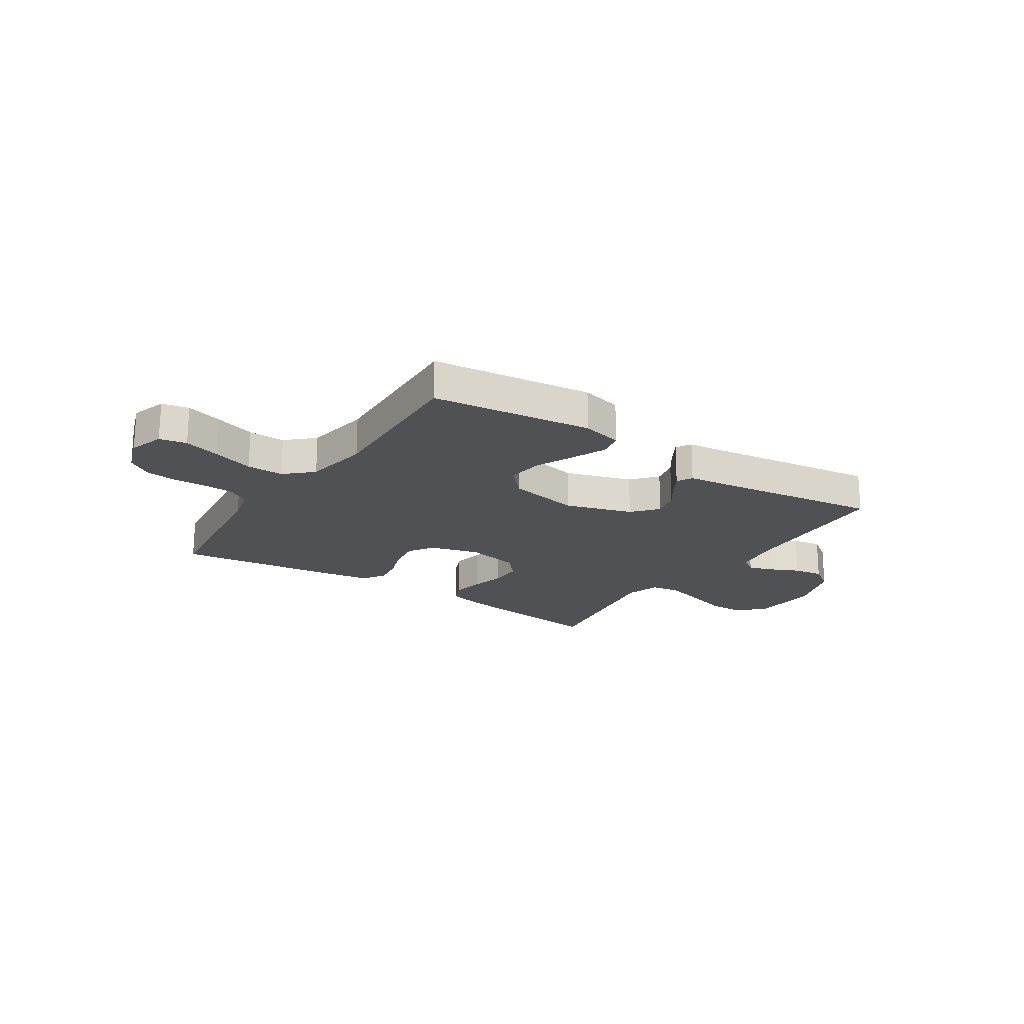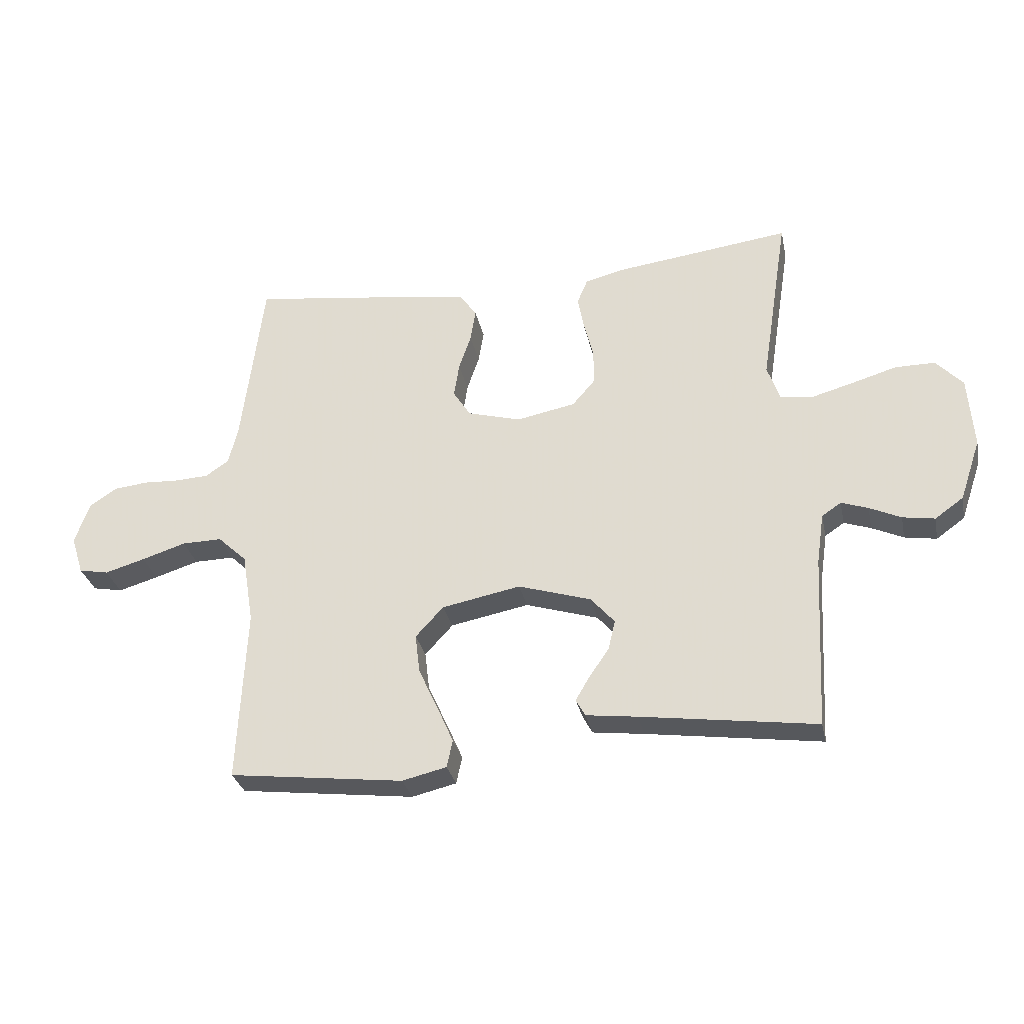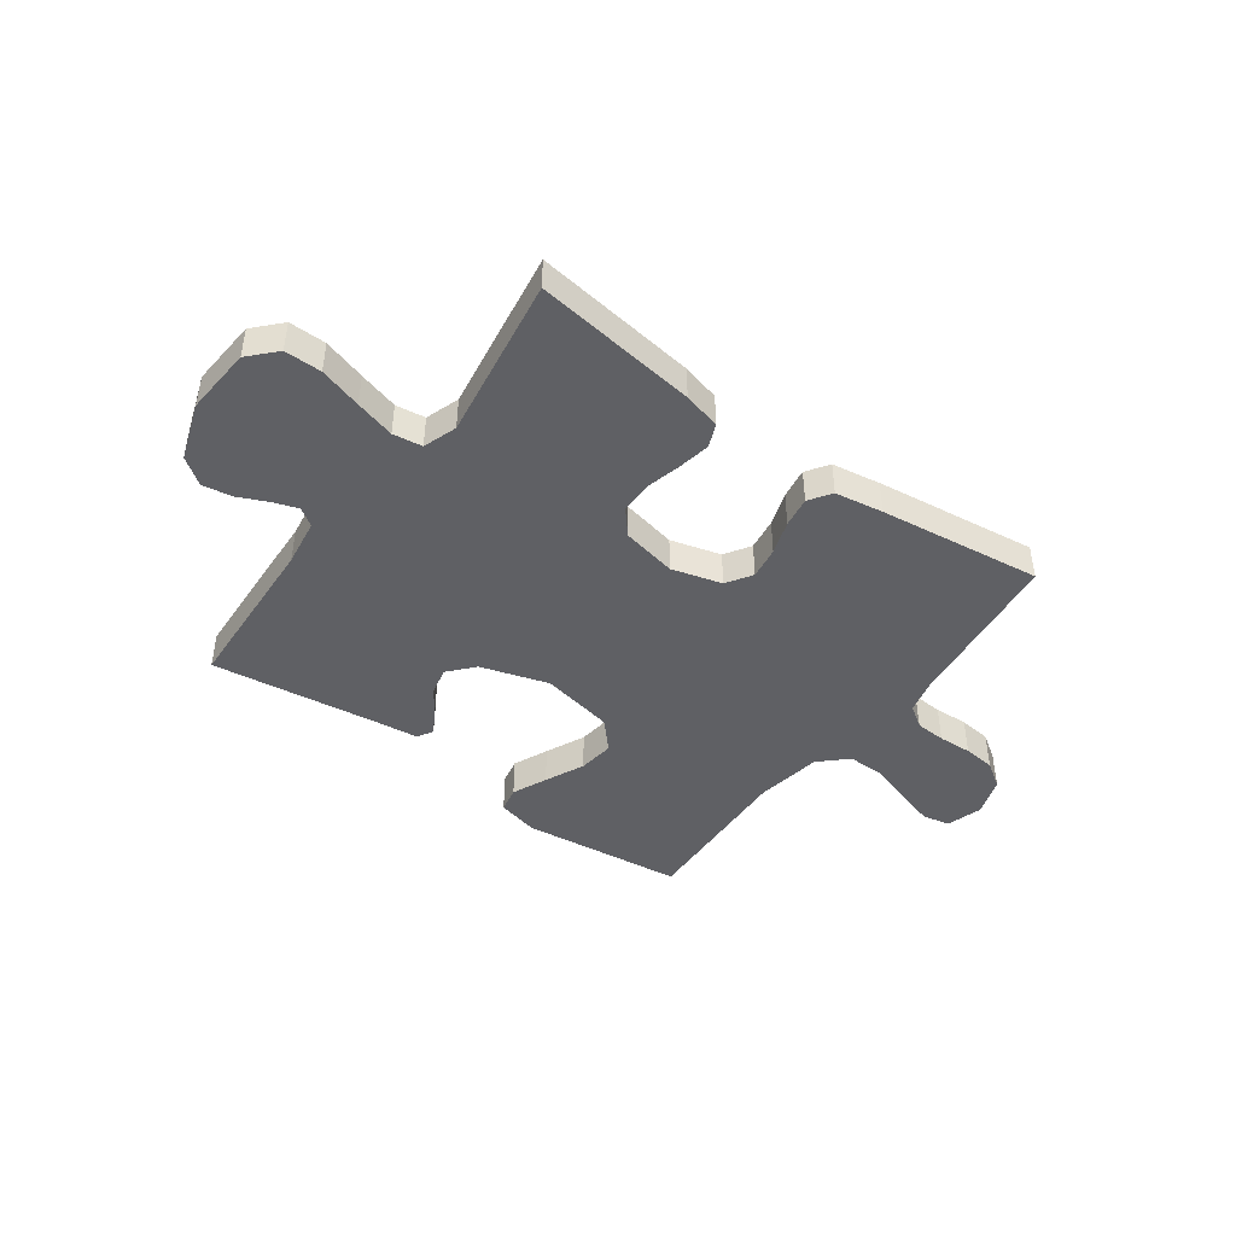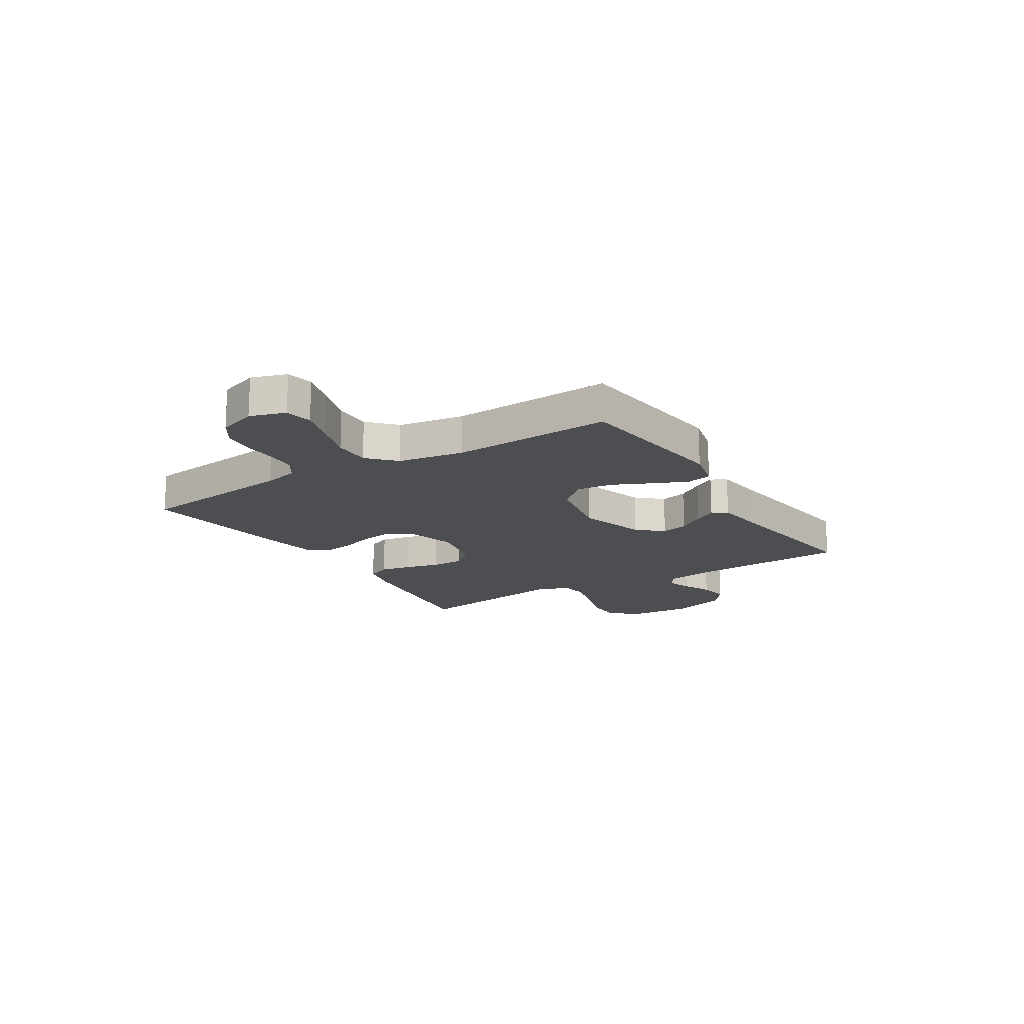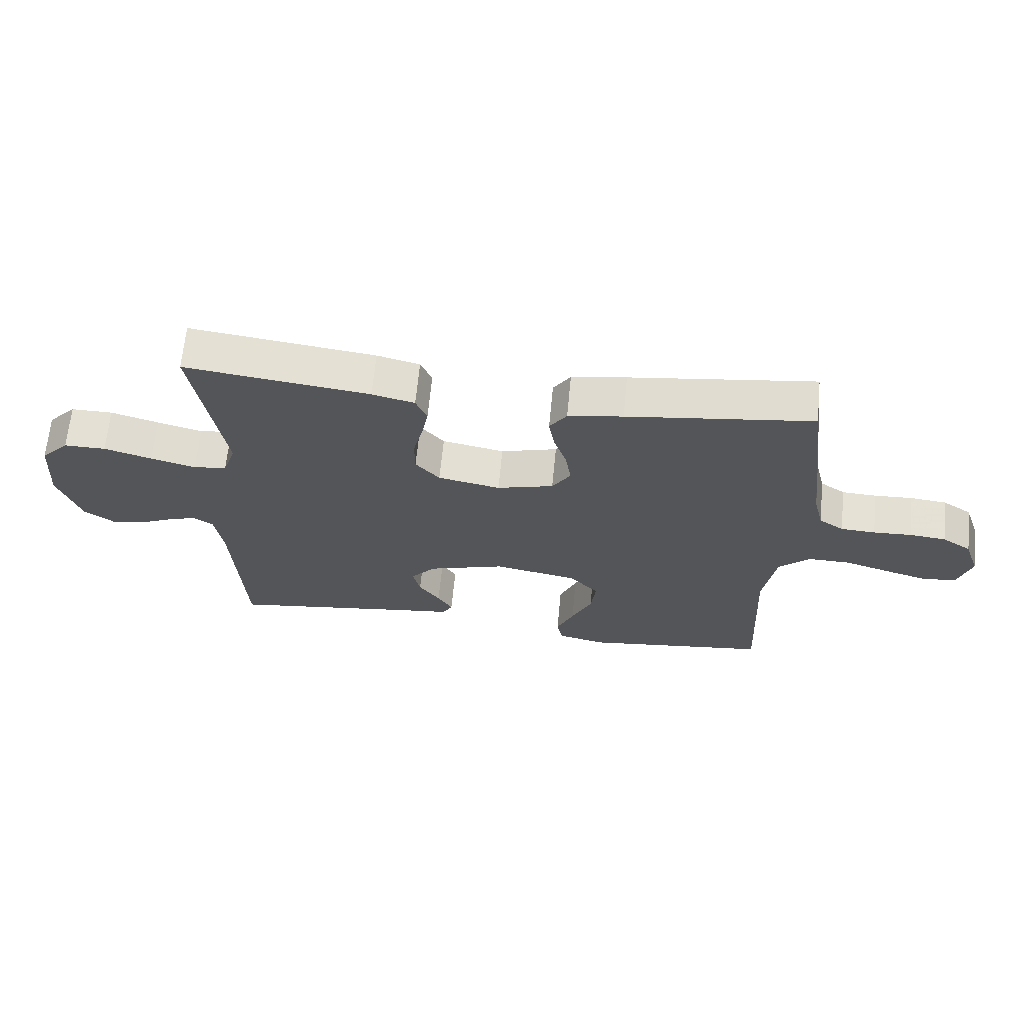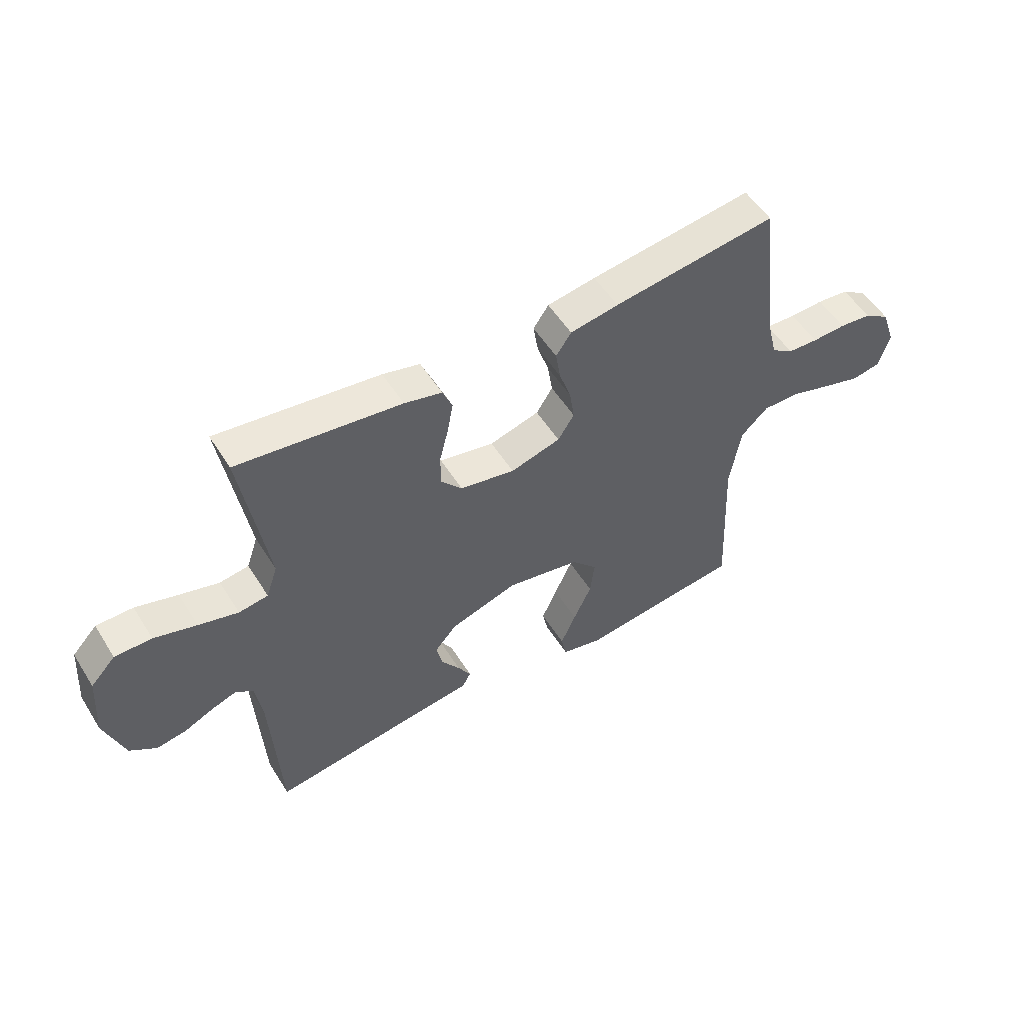
<metadata>
{"format":"obj","ext":"obj","renderer":"f3d","projection":"perspective","resolution":1024,"background":"white","views":[{"elev":-20.1,"azim":146.5,"up":"+Y"},{"elev":-30.5,"azim":-168.1,"up":"+Z"},{"elev":-44.7,"azim":-36.3,"up":"+Y"},{"elev":-16.6,"azim":121.8,"up":"+Y"},{"elev":65.6,"azim":5.5,"up":"+Z"},{"elev":53.4,"azim":-31.5,"up":"+Z"}]}
</metadata>
<code>
v 0.5 0.07 -0.5
v 0.2 0.07 -0.537
v 0.124 0.07 -0.519
v 0.114 0.07 -0.472
v 0.142 0.07 -0.408
v 0.175 0.07 -0.336
v 0.183 0.07 -0.269
v 0.135 0.07 -0.217
v 0 0.07 -0.191
v -0.125 0.07 -0.23
v -0.166 0.07 -0.277
v -0.154 0.07 -0.328
v -0.12 0.07 -0.377
v -0.096 0.07 -0.418
v -0.112 0.07 -0.447
v -0.2 0.07 -0.458
v -0.5 0.07 -0.5
v -0.516 0.07 -0.2
v -0.529 0.07 -0.113
v -0.562 0.07 -0.091
v -0.608 0.07 -0.107
v -0.662 0.07 -0.132
v -0.717 0.07 -0.141
v -0.766 0.07 -0.106
v -0.802 0.07 0
v -0.793 0.07 0.124
v -0.747 0.07 0.173
v -0.679 0.07 0.173
v -0.601 0.07 0.15
v -0.528 0.07 0.13
v -0.474 0.07 0.138
v -0.453 0.07 0.2
v -0.5 0.07 0.5
v -0.2 0.07 0.462
v -0.131 0.07 0.445
v -0.113 0.07 0.402
v -0.124 0.07 0.343
v -0.14 0.07 0.279
v -0.14 0.07 0.219
v -0.101 0.07 0.174
v 0 0.07 0.154
v 0.092 0.07 0.18
v 0.122 0.07 0.227
v 0.113 0.07 0.286
v 0.092 0.07 0.348
v 0.083 0.07 0.404
v 0.111 0.07 0.445
v 0.2 0.07 0.46
v 0.5 0.07 0.5
v 0.537 0.07 0.2
v 0.553 0.07 0.136
v 0.593 0.07 0.109
v 0.649 0.07 0.106
v 0.711 0.07 0.109
v 0.77 0.07 0.103
v 0.817 0.07 0.072
v 0.842 0.07 0
v 0.821 0.07 -0.066
v 0.77 0.07 -0.076
v 0.701 0.07 -0.056
v 0.625 0.07 -0.032
v 0.556 0.07 -0.031
v 0.506 0.07 -0.078
v 0.486 0.07 -0.2
v 0.5 0 -0.5
v 0.2 0 -0.537
v 0.124 0 -0.519
v 0.114 0 -0.472
v 0.142 0 -0.408
v 0.175 0 -0.336
v 0.183 0 -0.269
v 0.135 0 -0.217
v 0 0 -0.191
v -0.125 0 -0.23
v -0.166 0 -0.277
v -0.154 0 -0.328
v -0.12 0 -0.377
v -0.096 0 -0.418
v -0.112 0 -0.447
v -0.2 0 -0.458
v -0.5 0 -0.5
v -0.516 0 -0.2
v -0.529 0 -0.113
v -0.562 0 -0.091
v -0.608 0 -0.107
v -0.662 0 -0.132
v -0.717 0 -0.141
v -0.766 0 -0.106
v -0.802 0 0
v -0.793 0 0.124
v -0.747 0 0.173
v -0.679 0 0.173
v -0.601 0 0.15
v -0.528 0 0.13
v -0.474 0 0.138
v -0.453 0 0.2
v -0.5 0 0.5
v -0.2 0 0.462
v -0.131 0 0.445
v -0.113 0 0.402
v -0.124 0 0.343
v -0.14 0 0.279
v -0.14 0 0.219
v -0.101 0 0.174
v 0 0 0.154
v 0.092 0 0.18
v 0.122 0 0.227
v 0.113 0 0.286
v 0.092 0 0.348
v 0.083 0 0.404
v 0.111 0 0.445
v 0.2 0 0.46
v 0.5 0 0.5
v 0.537 0 0.2
v 0.553 0 0.136
v 0.593 0 0.109
v 0.649 0 0.106
v 0.711 0 0.109
v 0.77 0 0.103
v 0.817 0 0.072
v 0.842 0 0
v 0.821 0 -0.066
v 0.77 0 -0.076
v 0.701 0 -0.056
v 0.625 0 -0.032
v 0.556 0 -0.031
v 0.506 0 -0.078
v 0.486 0 -0.2
f 59 60 61
f 58 59 61
f 57 58 61
f 56 57 61
f 55 56 61
f 54 55 61
f 53 54 61
f 52 53 61 62
f 51 52 62 63
f 48 49 50
f 47 48 50
f 46 47 50
f 45 46 50
f 44 45 50
f 50 51 63
f 44 50 63
f 43 44 63
f 36 37 38
f 35 36 38
f 34 35 38
f 33 34 38
f 32 33 38
f 31 32 38 39
f 27 28 29
f 26 27 29
f 25 26 29
f 24 25 29
f 23 24 29
f 22 23 29
f 21 22 29
f 20 21 29 30
f 19 20 30 31
f 16 17 18
f 16 18 19
f 15 16 19
f 14 15 19
f 13 14 19
f 12 13 19
f 11 12 19 31
f 4 5 6
f 3 4 6
f 2 3 6
f 1 2 6
f 64 1 6
f 64 6 7
f 64 7 8
f 63 64 8
f 43 63 8
f 42 43 8
f 41 42 8 9
f 40 41 9 10
f 31 39 40
f 11 31 40
f 10 11 40
f 125 124 123
f 125 123 122
f 125 122 121
f 125 121 120
f 125 120 119
f 125 119 118
f 125 118 117
f 126 125 117 116
f 127 126 116 115
f 114 113 112
f 114 112 111
f 114 111 110
f 114 110 109
f 114 109 108
f 127 115 114
f 127 114 108
f 127 108 107
f 102 101 100
f 102 100 99
f 102 99 98
f 102 98 97
f 102 97 96
f 103 102 96 95
f 93 92 91
f 93 91 90
f 93 90 89
f 93 89 88
f 93 88 87
f 93 87 86
f 93 86 85
f 94 93 85 84
f 95 94 84 83
f 82 81 80
f 83 82 80
f 83 80 79
f 83 79 78
f 83 78 77
f 83 77 76
f 95 83 76 75
f 70 69 68
f 70 68 67
f 70 67 66
f 70 66 65
f 70 65 128
f 71 70 128
f 72 71 128
f 72 128 127
f 72 127 107
f 72 107 106
f 73 72 106 105
f 74 73 105 104
f 104 103 95
f 104 95 75
f 104 75 74
f 1 65 66 2
f 2 66 67 3
f 3 67 68 4
f 4 68 69 5
f 5 69 70 6
f 6 70 71 7
f 7 71 72 8
f 8 72 73 9
f 9 73 74 10
f 10 74 75 11
f 11 75 76 12
f 12 76 77 13
f 13 77 78 14
f 14 78 79 15
f 15 79 80 16
f 16 80 81 17
f 17 81 82 18
f 18 82 83 19
f 19 83 84 20
f 20 84 85 21
f 21 85 86 22
f 22 86 87 23
f 23 87 88 24
f 24 88 89 25
f 25 89 90 26
f 26 90 91 27
f 27 91 92 28
f 28 92 93 29
f 29 93 94 30
f 30 94 95 31
f 31 95 96 32
f 32 96 97 33
f 33 97 98 34
f 34 98 99 35
f 35 99 100 36
f 36 100 101 37
f 37 101 102 38
f 38 102 103 39
f 39 103 104 40
f 40 104 105 41
f 41 105 106 42
f 42 106 107 43
f 43 107 108 44
f 44 108 109 45
f 45 109 110 46
f 46 110 111 47
f 47 111 112 48
f 48 112 113 49
f 49 113 114 50
f 50 114 115 51
f 51 115 116 52
f 52 116 117 53
f 53 117 118 54
f 54 118 119 55
f 55 119 120 56
f 56 120 121 57
f 57 121 122 58
f 58 122 123 59
f 59 123 124 60
f 60 124 125 61
f 61 125 126 62
f 62 126 127 63
f 63 127 128 64
f 64 128 65 1

</code>
